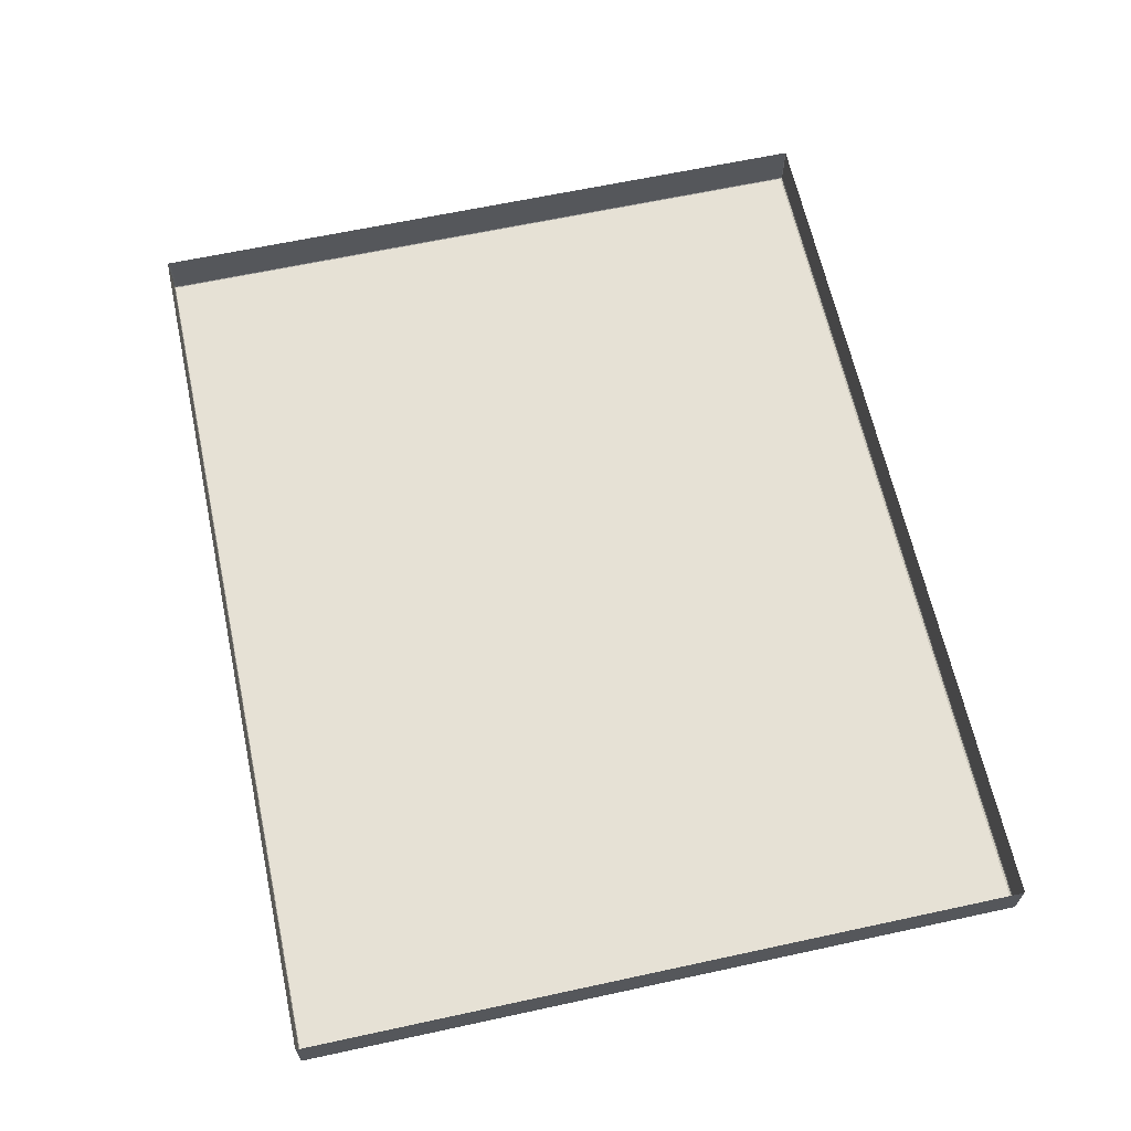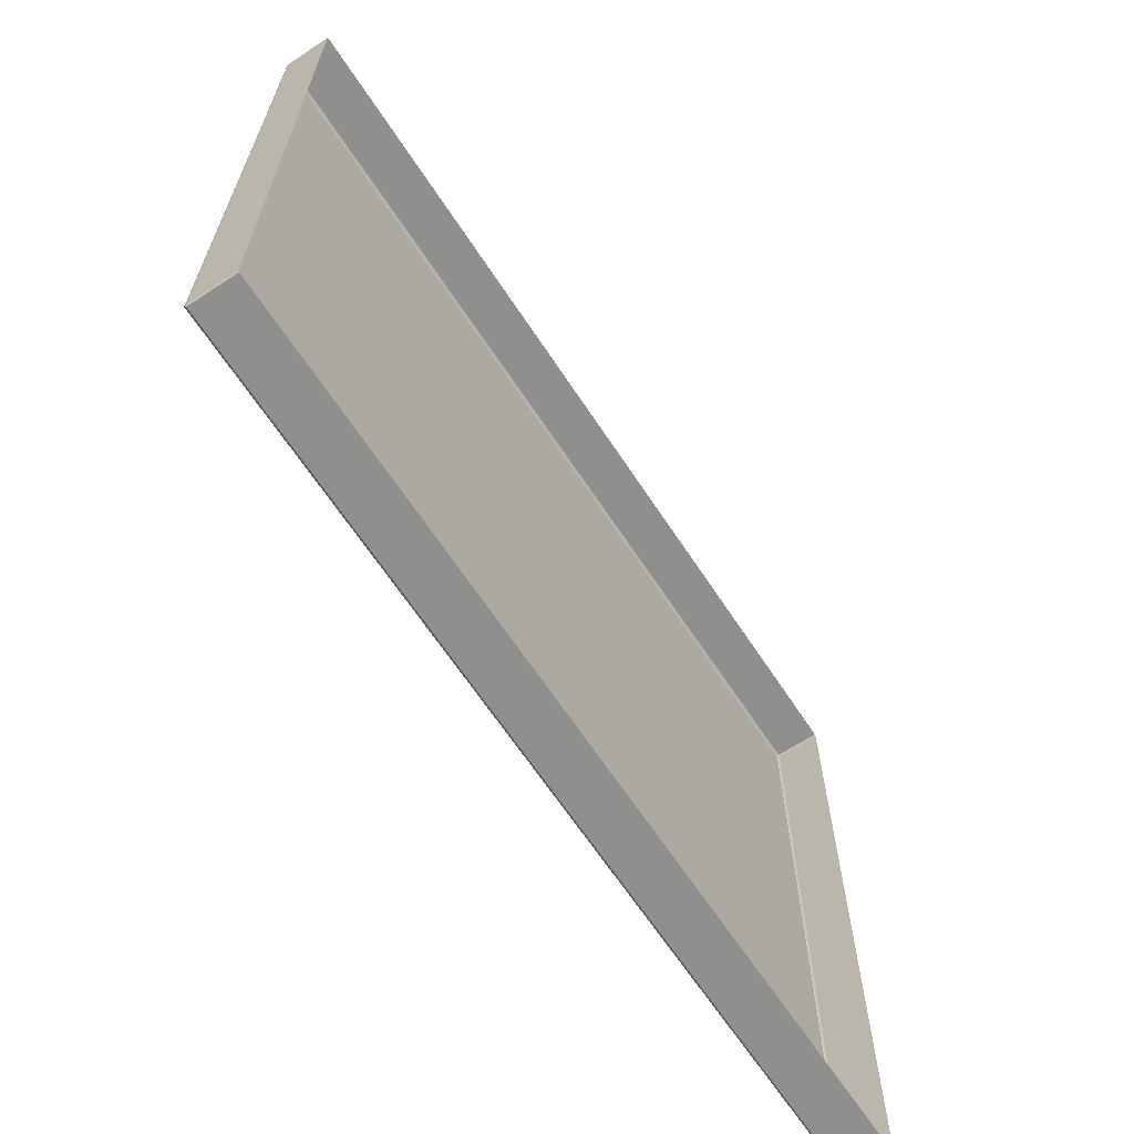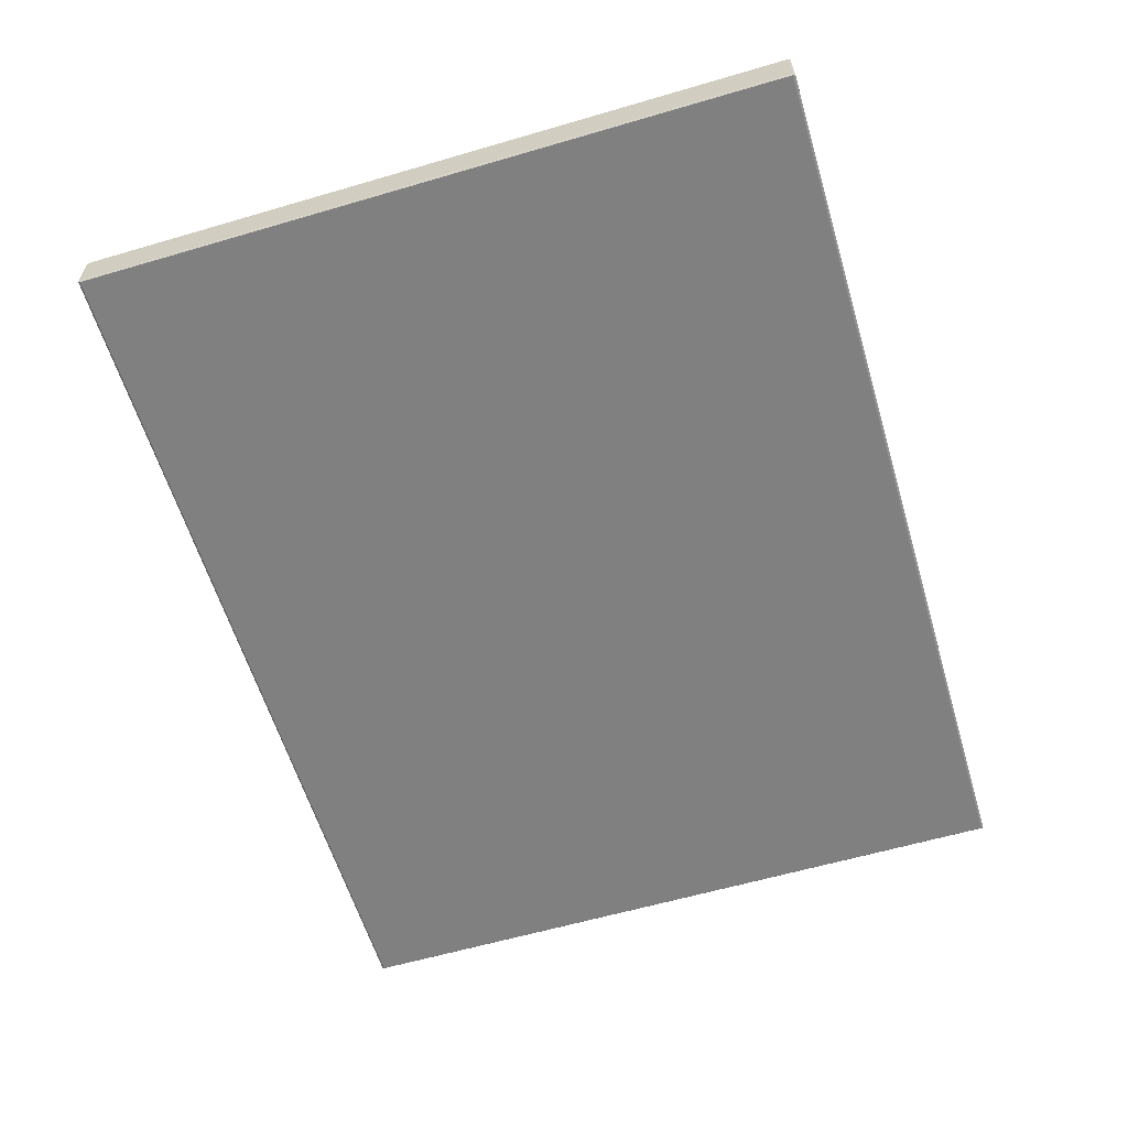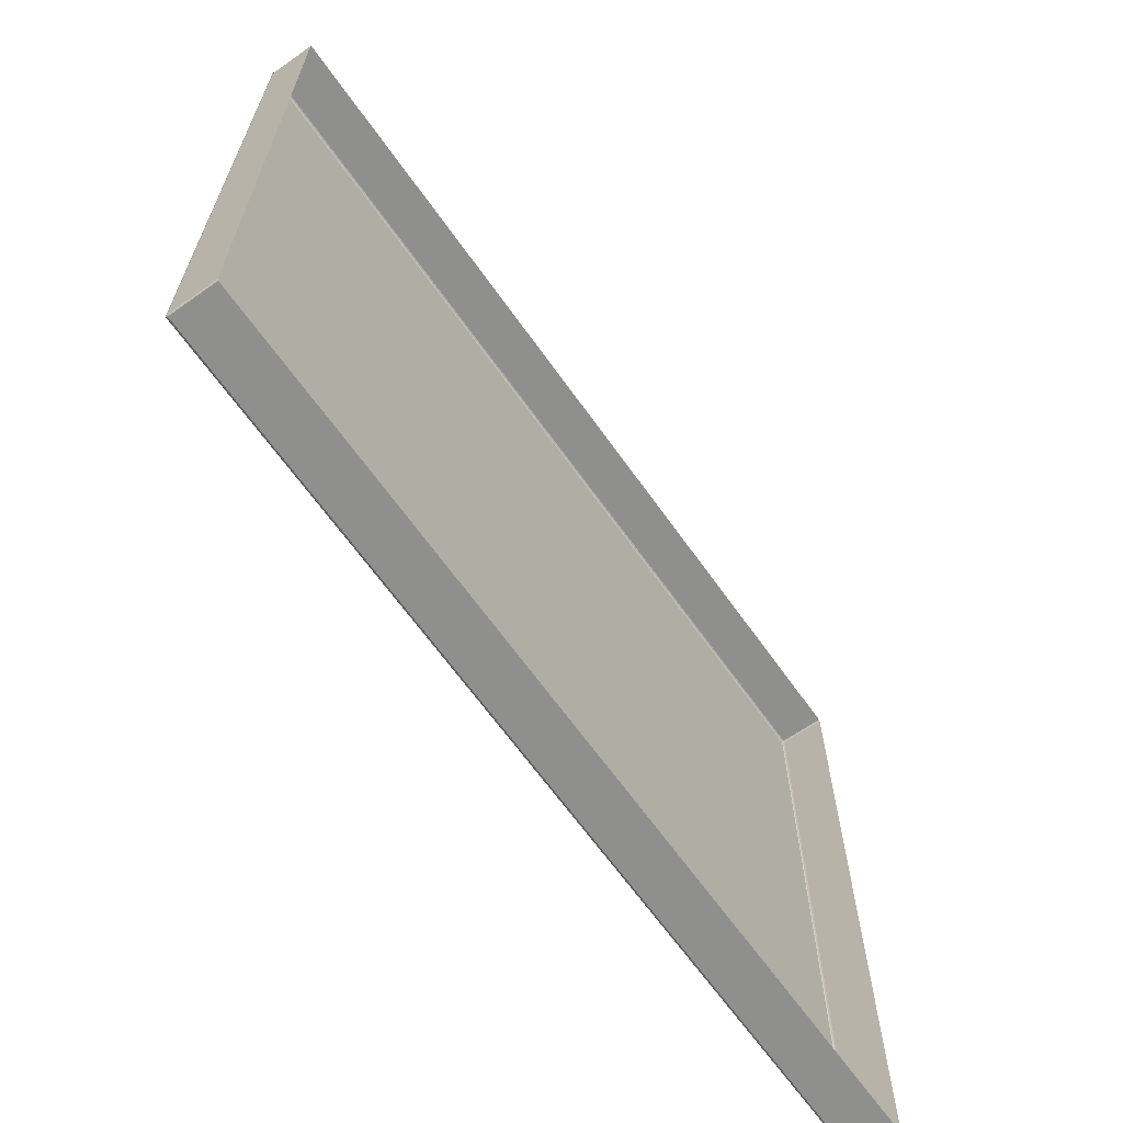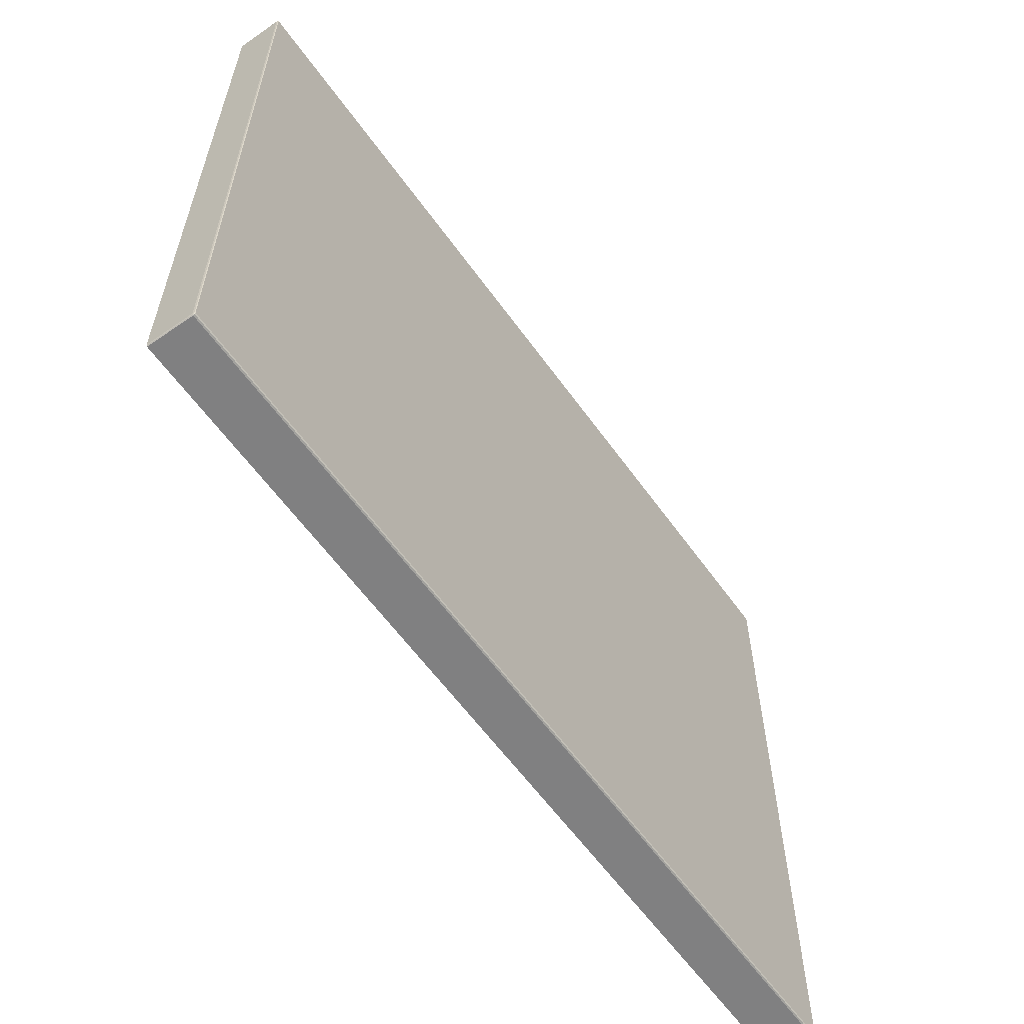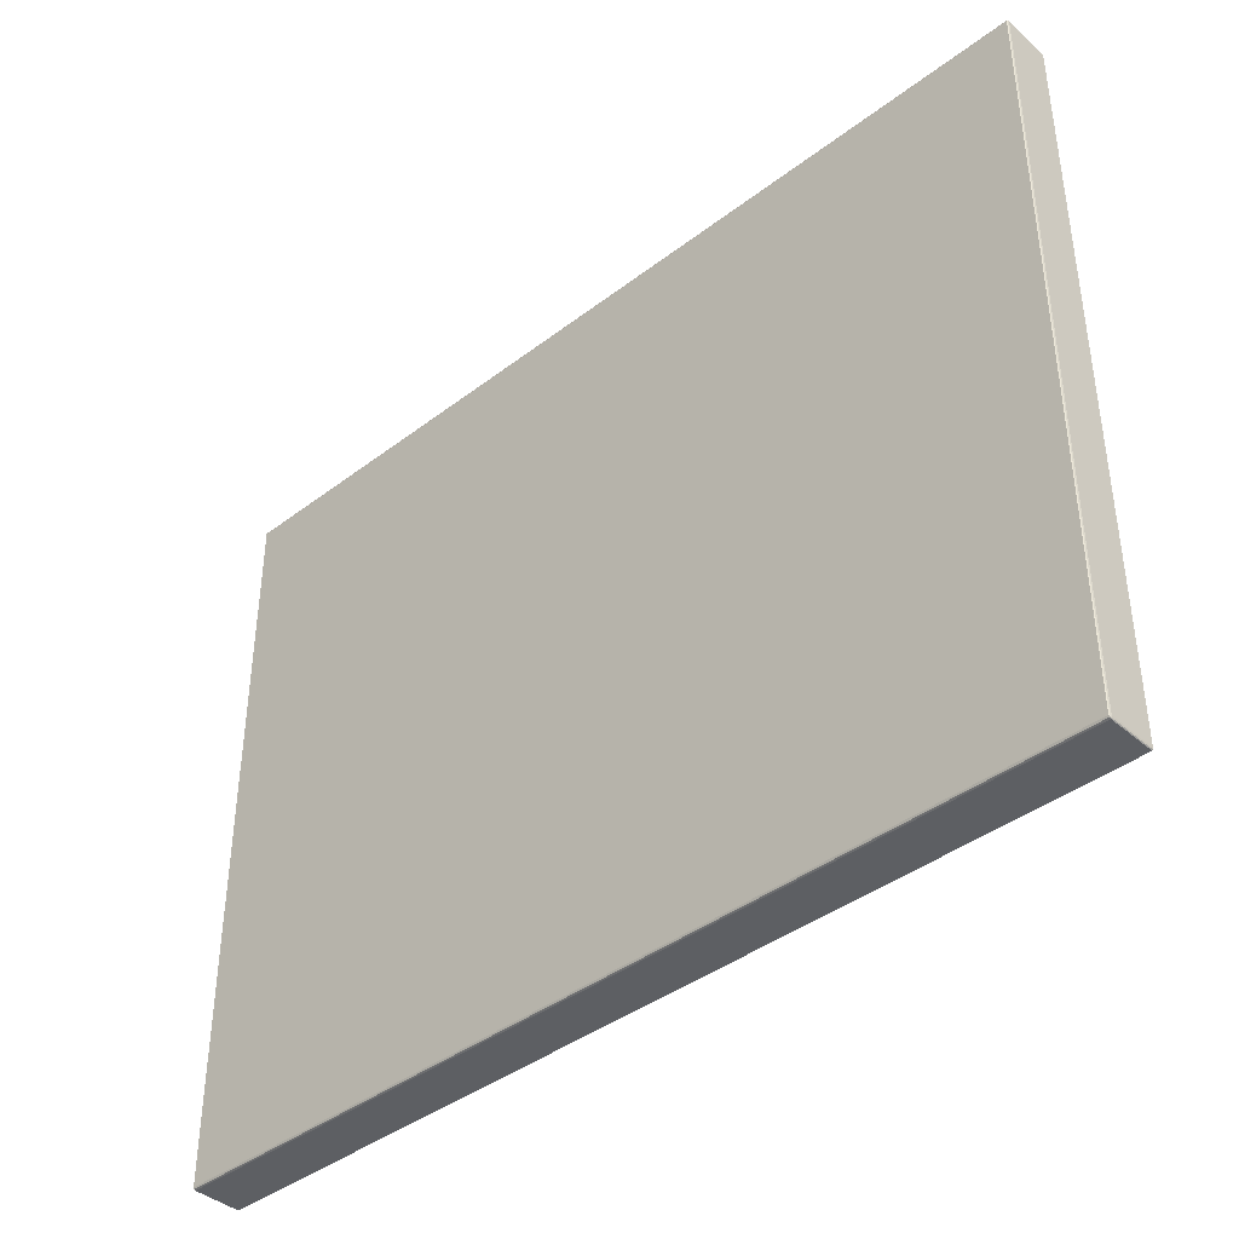
<metadata>
{"format":"obj","ext":"obj","renderer":"f3d","projection":"perspective","resolution":1024,"background":"white","views":[{"elev":64.1,"azim":77.7,"up":"+Y"},{"elev":-65.3,"azim":123.3,"up":"+Z"},{"elev":-60.2,"azim":106.7,"up":"+Y"},{"elev":-65.3,"azim":125.3,"up":"+Z"},{"elev":-60.0,"azim":-54.6,"up":"+Z"},{"elev":-40.3,"azim":43.2,"up":"+Z"}]}
</metadata>
<code>
o Plane.025_Plane.026
v -0.6152 -0 0.9063
v -0.6139 -0 0.9092
v -0.6148 -0 0.9084
v 0.6139 -0 0.9092
v 0.6152 -0 0.9063
v 0.6148 -0 0.9084
v -0.6139 -0 -0.06705
v -0.6152 -0 -0.06413
v -0.6148 -0 -0.0662
v 0.6152 -0 -0.06413
v 0.6139 -0 -0.06705
v 0.6148 -0 -0.0662
v -0.6152 -0.0623 -0.06413
v -0.6139 -0.0623 -0.06705
v -0.6139 -0.06522 -0.06413
v -0.6148 -0.0623 -0.0662
v -0.6147 -0.06399 -0.06582
v -0.6139 -0.06437 -0.0662
v -0.6148 -0.06437 -0.06413
v -0.6152 -0.0623 0.9063
v -0.6139 -0.06522 0.9063
v -0.6139 -0.0623 0.9092
v -0.6148 -0.06437 0.9063
v -0.6147 -0.06399 0.908
v -0.6139 -0.06437 0.9084
v -0.6148 -0.0623 0.9084
v 0.6139 -0.0623 0.9092
v 0.6139 -0.06522 0.9063
v 0.6152 -0.0623 0.9063
v 0.6139 -0.06437 0.9084
v 0.6147 -0.06399 0.908
v 0.6148 -0.06437 0.9063
v 0.6148 -0.0623 0.9084
v 0.6152 -0.0623 -0.06413
v 0.6139 -0.06522 -0.06413
v 0.6139 -0.0623 -0.06705
v 0.6148 -0.06437 -0.06413
v 0.6147 -0.06399 -0.06582
v 0.6139 -0.06437 -0.0662
v 0.6148 -0.0623 -0.0662
f 21 15 35 28
f 5 29 34 10
f 11 36 14 7
f 2 22 27 4
f 13 16 17 19
f 14 18 17 16
f 15 19 17 18
f 20 23 24 26
f 21 25 24 23
f 22 26 24 25
f 27 30 31 33
f 28 32 31 30
f 29 33 31 32
f 34 37 38 40
f 35 39 38 37
f 36 40 38 39
f 15 21 23 19
f 19 23 20 13
f 21 28 30 25
f 25 30 27 22
f 28 35 37 32
f 32 37 34 29
f 35 15 18 39
f 39 18 14 36
f 7 14 16 9
f 9 16 13 8
f 36 11 12 40
f 40 12 10 34
f 4 27 33 6
f 6 33 29 5
f 22 2 3 26
f 26 3 1 20
f 8 13 20 1

</code>
